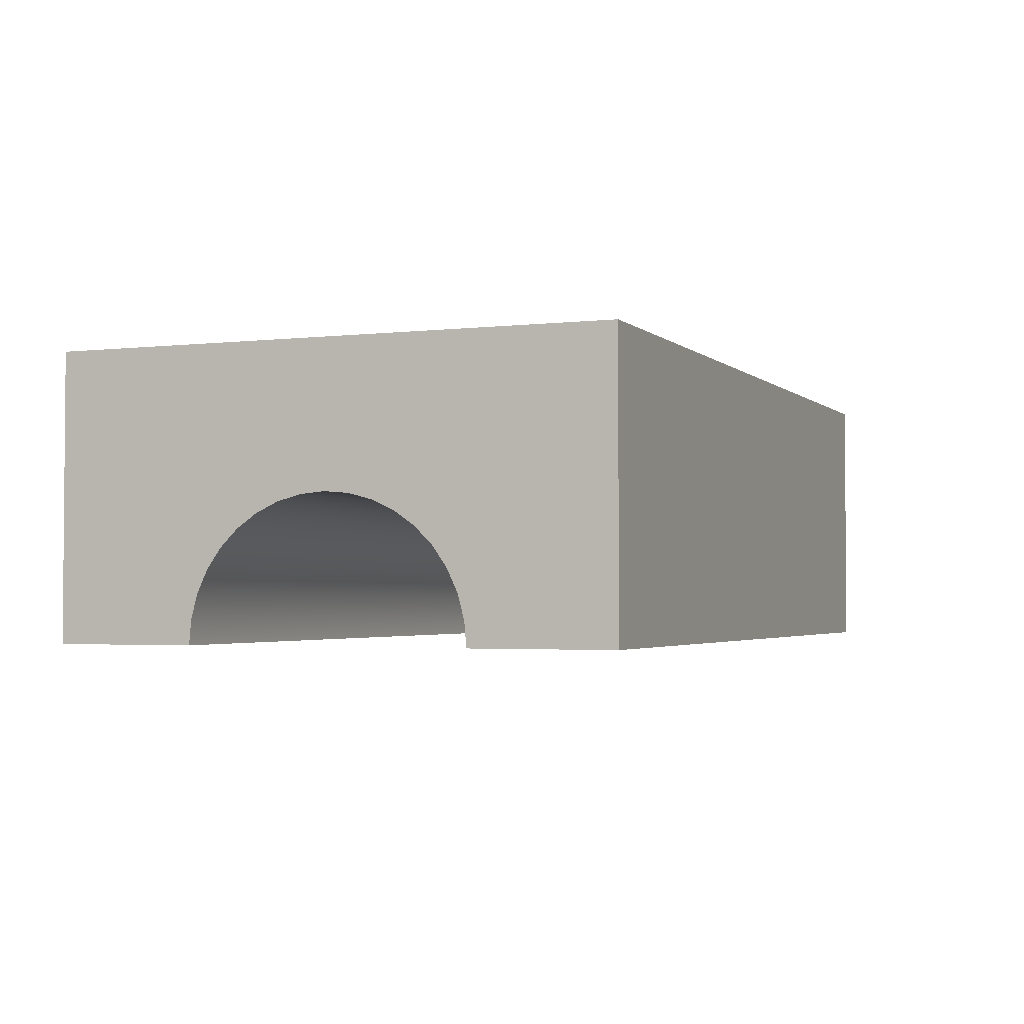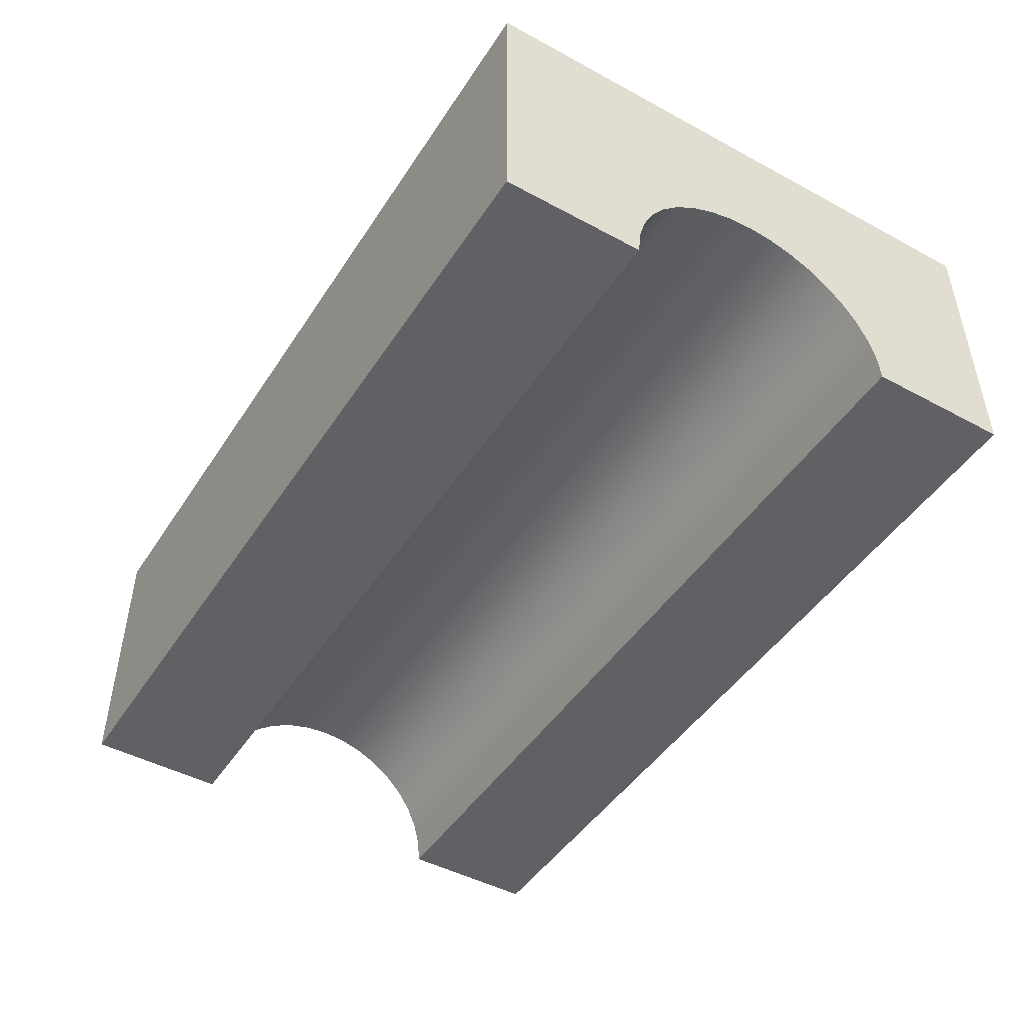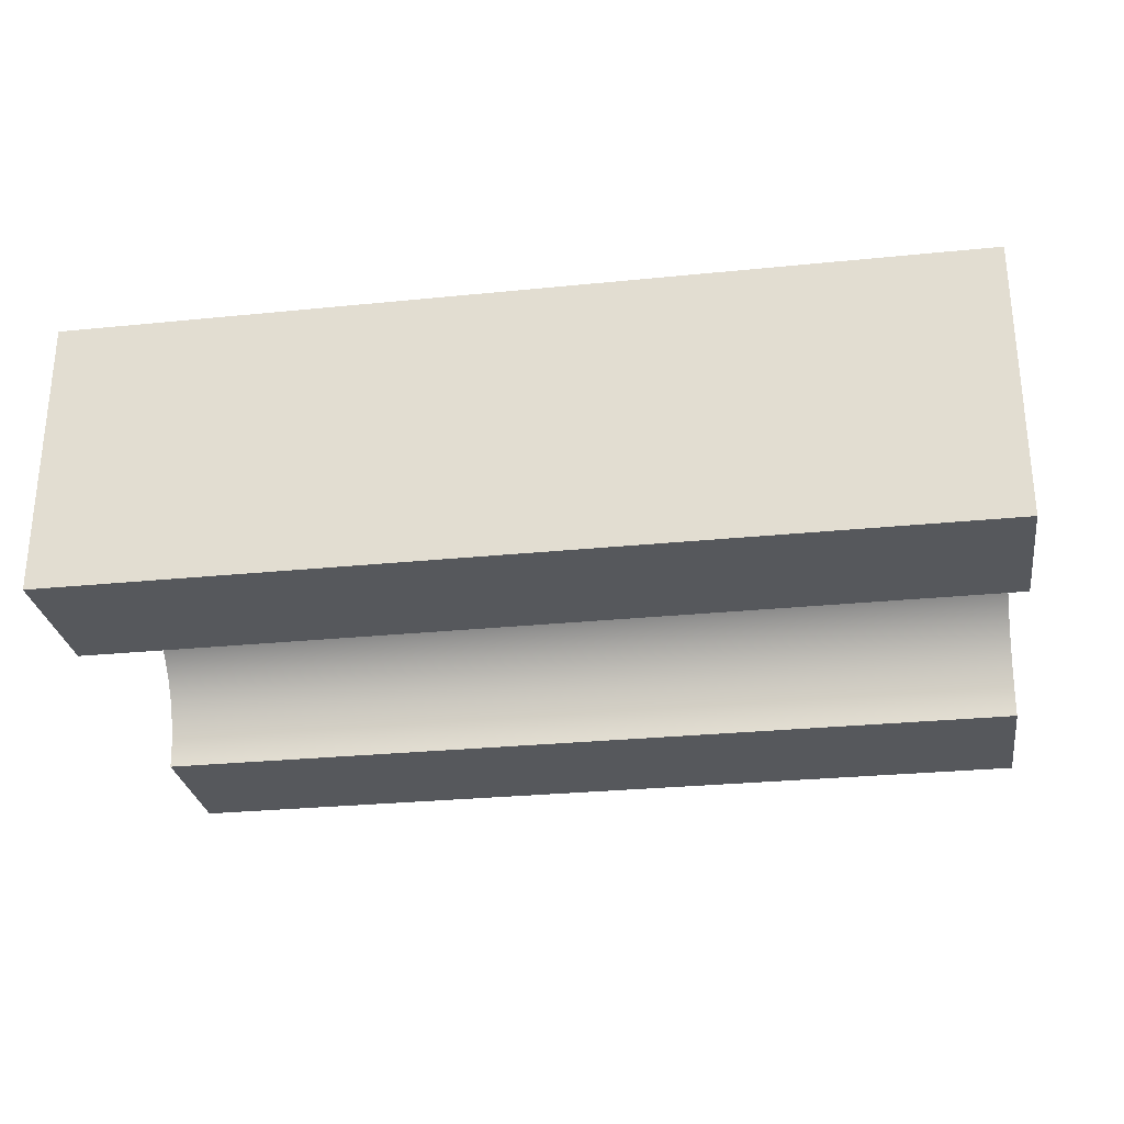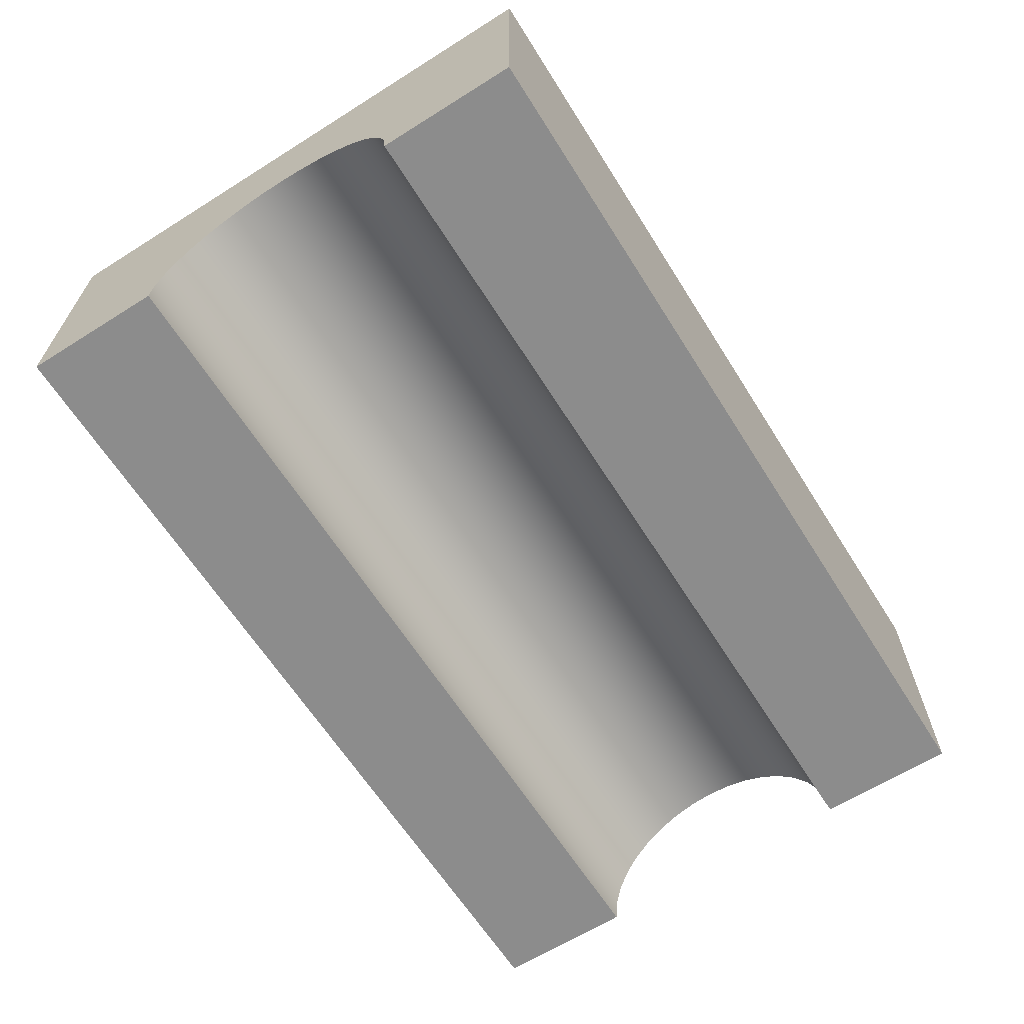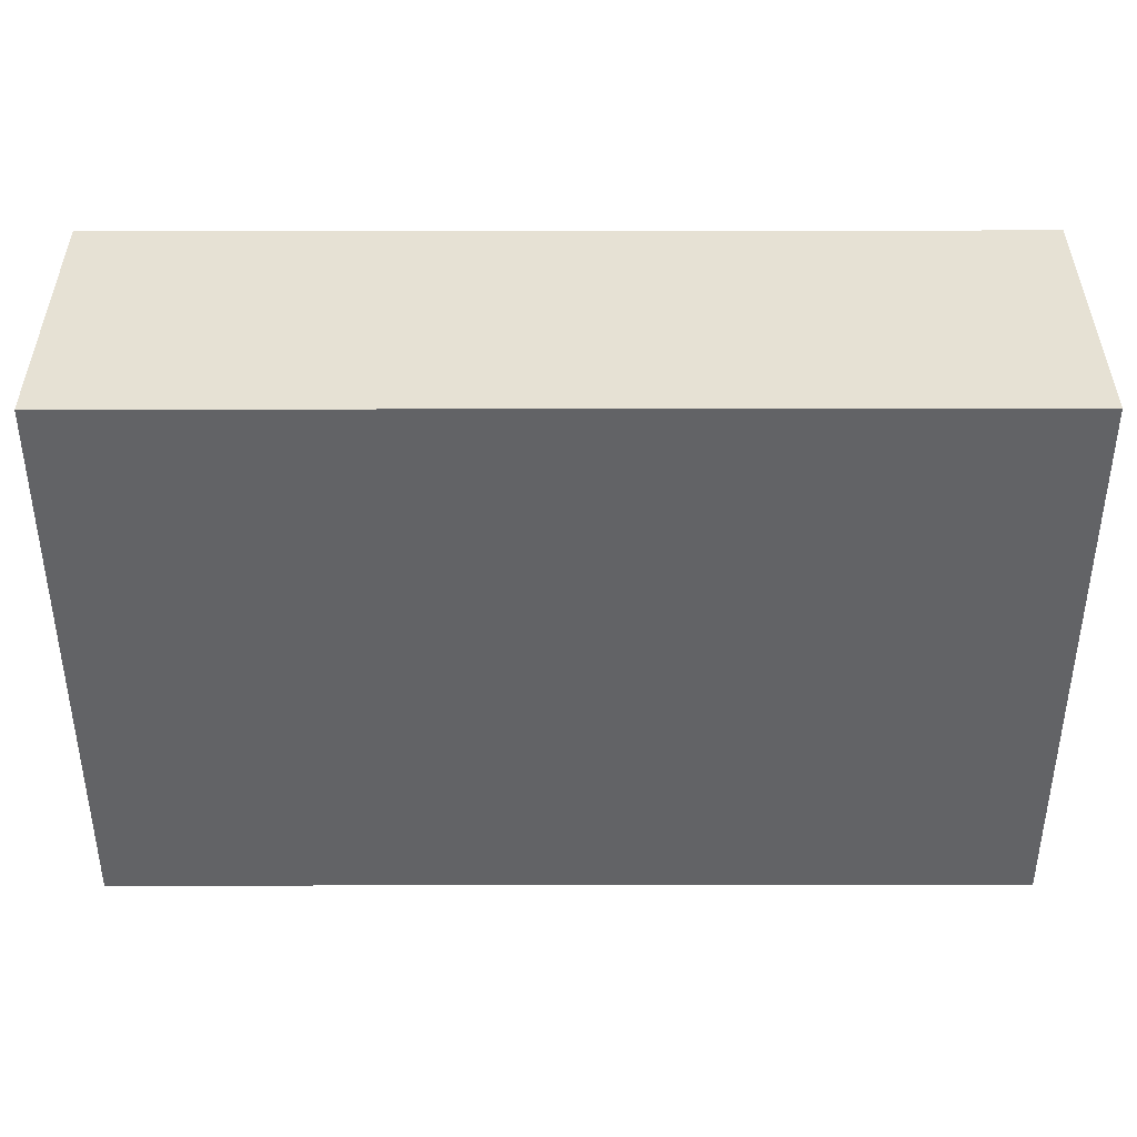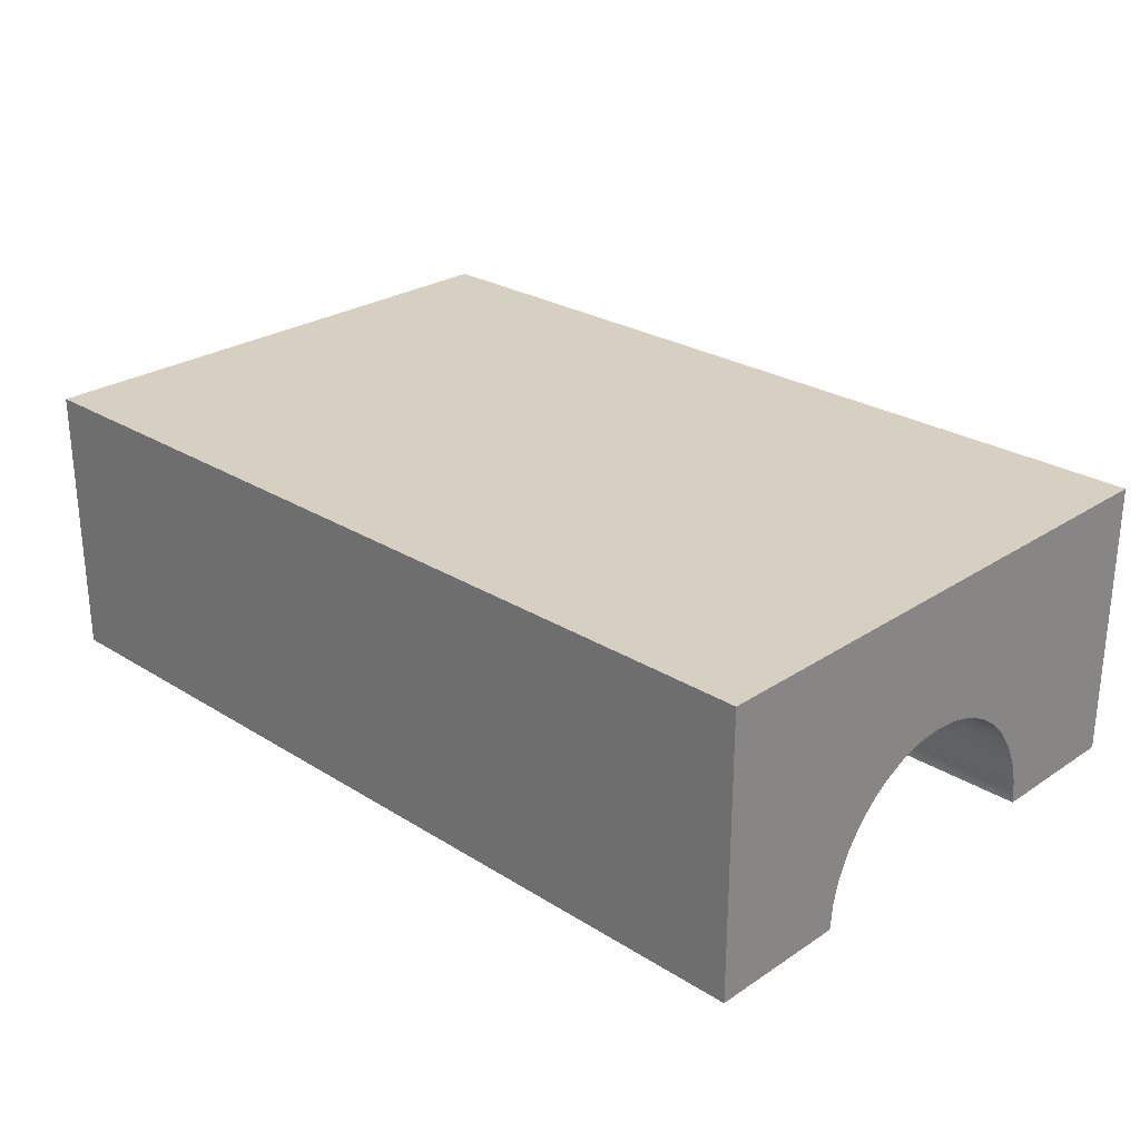
<metadata>
{"format":"obj","ext":"obj","renderer":"f3d","projection":"perspective","resolution":1024,"background":"white","views":[{"elev":-2.6,"azim":112.2,"up":"+Y"},{"elev":-46.8,"azim":-121.5,"up":"+Y"},{"elev":-28.1,"azim":-171.3,"up":"+Y"},{"elev":-64.2,"azim":-57.7,"up":"+Y"},{"elev":39.1,"azim":179.9,"up":"+Z"},{"elev":26.5,"azim":-135.8,"up":"+Y"}]}
</metadata>
<code>
v 0 0 3.75
v 0 0.2171 3.731
v 0 0.4275 3.675
v 0 0.625 3.583
v 0 0.8035 3.458
v 0 0.9576 3.303
v 0 1.083 3.125
v 0 1.175 2.928
v 0 1.231 2.717
v 0 1.25 2.5
v 0 1.231 2.283
v 0 1.175 2.072
v 0 1.083 1.875
v 0 0.9576 1.697
v 0 0.8035 1.542
v 0 0.625 1.417
v 0 0.4275 1.325
v 0 0.2171 1.269
v 0 1.531e-16 1.25
v 8 1.531e-16 1.25
v 8 0.2171 1.269
v 8 0.4275 1.325
v 8 0.625 1.417
v 8 0.8035 1.542
v 8 0.9576 1.697
v 8 1.083 1.875
v 8 1.175 2.072
v 8 1.231 2.283
v 8 1.25 2.5
v 8 1.231 2.717
v 8 1.175 2.928
v 8 1.083 3.125
v 8 0.9576 3.303
v 8 0.8035 3.458
v 8 0.625 3.583
v 8 0.4275 3.675
v 8 0.2171 3.731
v 8 0 3.75
v 0 0 3.75
v 8 0 3.75
v 8 0 5
v 0 0 5
v 8 1.531e-16 1.25
v 0 1.531e-16 1.25
v 0 0 0
v 8 0 0
v 0 1.531e-16 1.25
v 0 0.2171 1.269
v 0 0.4275 1.325
v 0 0.625 1.417
v 0 0.8035 1.542
v 0 0.9576 1.697
v 0 1.083 1.875
v 0 1.175 2.072
v 0 1.231 2.283
v 0 1.25 2.5
v 0 1.231 2.717
v 0 1.175 2.928
v 0 1.083 3.125
v 0 0.9576 3.303
v 0 0.8035 3.458
v 0 0.625 3.583
v 0 0.4275 3.675
v 0 0.2171 3.731
v 0 0 3.75
v 0 0 5
v 0 2.5 5
v 0 2.5 1.531e-16
v 0 0 0
v 0 0 0
v 0 2.5 1.531e-16
v 8 2.5 0
v 8 0 0
v 0 2.5 5
v 0 0 5
v 8 0 5
v 8 2.5 5
v 0 2.5 1.531e-16
v 0 2.5 5
v 8 2.5 5
v 8 2.5 0
v 8 0 3.75
v 8 0.2171 3.731
v 8 0.4275 3.675
v 8 0.625 3.583
v 8 0.8035 3.458
v 8 0.9576 3.303
v 8 1.083 3.125
v 8 1.175 2.928
v 8 1.231 2.717
v 8 1.25 2.5
v 8 1.231 2.283
v 8 1.175 2.072
v 8 1.083 1.875
v 8 0.9576 1.697
v 8 0.8035 1.542
v 8 0.625 1.417
v 8 0.4275 1.325
v 8 0.2171 1.269
v 8 1.531e-16 1.25
v 8 0 0
v 8 2.5 0
v 8 2.5 5
v 8 0 5
g 13f817da-e2cb-11ea-8213-54bf646e7e1f
f 38 1 37
f 37 1 2
f 37 2 36
f 36 2 3
f 36 3 35
f 35 3 4
f 35 4 34
f 34 4 5
f 34 5 33
f 33 5 6
f 33 6 32
f 32 6 7
f 32 7 31
f 31 7 8
f 31 8 30
f 30 8 9
f 30 9 29
f 29 9 10
f 29 10 28
f 28 10 11
f 28 11 27
f 27 11 12
f 27 12 26
f 26 12 13
f 26 13 25
f 25 13 14
f 25 14 24
f 24 14 15
f 24 15 23
f 23 15 16
f 23 16 22
f 22 16 17
f 22 17 21
f 21 17 18
f 21 18 20
f 20 18 19
g 139c2808-e2cb-11ea-ab82-54bf646e7e1f
f 40 41 39
f 39 41 42
g 7febb4ea-592f-3382-8106-af7804e88583
f 44 45 43
f 43 45 46
g 139f5a66-e2cb-11ea-b174-54bf646e7e1f
f 47 48 69
f 69 48 49
f 69 49 50
f 50 51 69
f 69 51 68
f 68 51 52
f 68 52 53
f 53 54 68
f 68 54 55
f 68 55 56
f 68 56 67
f 67 56 57
f 67 57 58
f 58 59 67
f 67 59 60
f 67 60 61
f 67 61 66
f 66 61 62
f 66 62 63
f 63 64 66
f 66 64 65
g 139b3e28-e2cb-11ea-a8a7-54bf646e7e1f
f 70 71 73
f 73 71 72
g 139d11cc-e2cb-11ea-a48f-54bf646e7e1f
f 74 75 77
f 77 75 76
g 139dd4ae-e2cb-11ea-b2a3-54bf646e7e1f
f 78 79 81
f 81 79 80
g 139e7082-e2cb-11ea-a0c8-54bf646e7e1f
f 82 83 104
f 104 83 84
f 104 84 85
f 85 86 104
f 104 86 103
f 103 86 87
f 103 87 88
f 88 89 103
f 103 89 90
f 103 90 91
f 103 91 102
f 102 91 92
f 102 92 93
f 93 94 102
f 102 94 95
f 102 95 96
f 102 96 101
f 101 96 97
f 101 97 98
f 98 99 101
f 101 99 100

</code>
